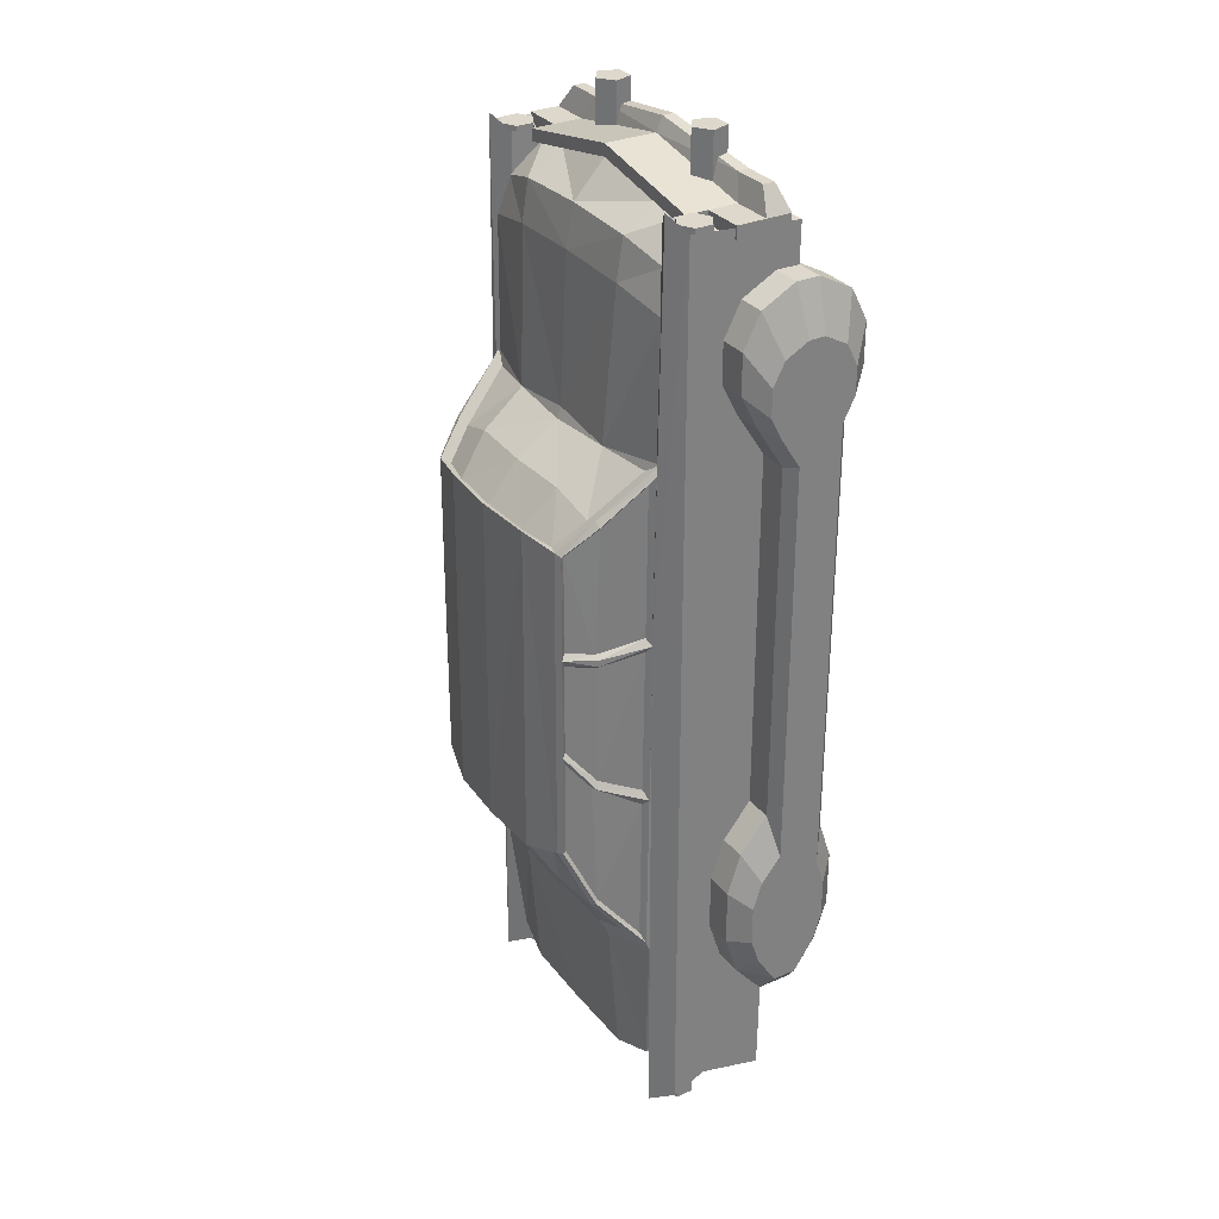
<metadata>
{"format":"obj","ext":"obj","renderer":"f3d","projection":"perspective","resolution":1024,"background":"white","views":[{"elev":31.1,"azim":-121.5,"up":"+Z"}]}
</metadata>
<code>
o GAZ13_GAZ13_Cube.002
v 0.09655 0.03904 0.2961
v 0.08715 0.1046 0.3219
v 0.08357 0.039 0.3228
v 0 0.03891 0.34
v 0.1051 0.03904 0.2659
v 0.09943 0.1249 0.2961
v 0.06196 0.1318 0.3069
v 0.06196 0.1038 0.3242
v 0.06196 0.1369 0.2746
v 0.1057 0.03901 -0.2636
v 0.09506 0.1286 -0.3668
v 0.1117 0.1375 -0.2474
v 0.1089 0.1309 0.2653
v 0.04937 0.2045 0.1034
v 0.07247 0.1943 0.09927
v 0.08175 0.1979 0.1003
v 0.06245 0.1433 -0.2634
v 0 0.135 -0.3767
v 0 0.1455 -0.2634
v 0.1114 0.1386 -0.1089
v 0.1053 0.04792 -0.3668
v 0.06196 0.1342 -0.3767
v 0.03202 0.04798 -0.3767
v 0 0.1439 0.1622
v 0 0.1382 0.2771
v 0 0.1321 0.3094
v 0 0.1072 0.3365
v 0.09477 0.1735 0.1236
v 0.09751 0.1363 0.1527
v 0.1098 0.1317 0.1612
v 0.0552 0.1438 0.1552
v 0.08205 0.1991 -0.1513
v 0.04927 0.2067 -0.1615
v 0.1114 0.1402 -0.24
v 0.0868 0.1954 0.09835
v 0.08693 0.1967 -0.1498
v 0.1114 0.1358 0.1536
v 0.09516 0.1781 -0.1992
v 0 0.2074 0.1033
v 0 0.2094 -0.1612
v 0.1001 0.1771 -0.1951
v 0.1001 0.1729 0.1205
v 0.1116 0.1373 0.02226
v 0.04384 0.2009 0.1015
v 0.08415 0.1734 0.1194
v 0.08717 0.1963 -0.06521
v 0.08733 0.1958 0.0164
v 0.1001 0.1757 -0.09238
v 0.1001 0.1743 0.01657
v 0.1066 0.1389 0.1467
v 0.09719 0.1708 0.1182
v 0.1067 0.1431 -0.2321
v 0.0975 0.1745 -0.1934
v 0.08504 0.1937 -0.1492
v 0.0848 0.1924 0.09703
v 0.1067 0.1417 -0.101
v 0.09718 0.1738 -0.08679
v 0.1067 0.1418 -0.1138
v 0.09526 0.1776 -0.09256
v 0.1066 0.1402 0.02742
v 0.09618 0.1745 0.01968
v 0.1001 0.1743 0.01155
v 0.1067 0.1404 0.01606
v 0.09628 0.1741 0.008441
v 0.08493 0.1932 -0.06286
v 0.08514 0.1933 -0.07286
v 0.08483 0.1928 0.02101
v 0.08491 0.1929 0.009808
v 0.09578 0.1441 -0.2397
v 0.05691 0.1482 -0.252
v 0 0.1502 -0.2519
v 0.07327 0.1971 -0.1553
v 0.04639 0.2035 -0.1635
v 0 0.2062 -0.1635
v -0.08715 0.1046 0.3219
v -0.09655 0.03904 0.2961
v -0.08357 0.039 0.3228
v -0.09943 0.1249 0.2961
v -0.1051 0.03904 0.2659
v -0.06196 0.1318 0.3069
v -0.06196 0.1369 0.2746
v -0.1089 0.1309 0.2653
v -0.06196 0.1038 0.3242
v -0.1057 0.03901 -0.2636
v -0.09506 0.1286 -0.3668
v -0.1053 0.04792 -0.3668
v -0.04937 0.2045 0.1034
v -0.07247 0.1943 0.09927
v -0.04384 0.2009 0.1015
v -0.06245 0.1433 -0.2634
v -0.06196 0.1342 -0.3767
v -0.1117 0.1375 -0.2474
v -0.03202 0.04798 -0.3767
v -0.0552 0.1438 0.1552
v -0.09477 0.1735 0.1236
v -0.09751 0.1363 0.1527
v -0.08415 0.1734 0.1194
v -0.1098 0.1317 0.1612
v -0.08205 0.1991 -0.1513
v -0.04927 0.2067 -0.1615
v -0.1114 0.1402 -0.24
v -0.0868 0.1954 0.09835
v -0.08175 0.1979 0.1003
v -0.08693 0.1967 -0.1498
v -0.1114 0.1358 0.1536
v -0.09516 0.1781 -0.1992
v -0.1001 0.1771 -0.1951
v -0.1114 0.1386 -0.1089
v 0 0.2029 0.1014
v -0.08717 0.1963 -0.06521
v -0.08733 0.1958 0.0164
v -0.1116 0.1373 0.02226
v -0.1001 0.1757 -0.09238
v -0.1001 0.1743 0.01657
v -0.1001 0.1743 0.01155
v -0.1066 0.1389 0.1467
v -0.1001 0.1729 0.1205
v -0.09719 0.1708 0.1182
v -0.1067 0.1431 -0.2321
v -0.0975 0.1745 -0.1934
v -0.0848 0.1924 0.09703
v -0.1067 0.1417 -0.101
v -0.1067 0.1418 -0.1138
v -0.09526 0.1776 -0.09256
v -0.1066 0.1402 0.02742
v -0.1067 0.1404 0.01606
v -0.09628 0.1741 0.008441
v -0.09718 0.1738 -0.08679
v -0.08514 0.1933 -0.07286
v -0.09618 0.1745 0.01968
v -0.08491 0.1929 0.009808
v -0.08504 0.1937 -0.1492
v -0.08493 0.1932 -0.06286
v -0.08483 0.1928 0.02101
v -0.09578 0.1441 -0.2397
v -0.05691 0.1482 -0.252
v -0.07327 0.1971 -0.1553
v -0.04639 0.2035 -0.1635
v 0 0.1471 0.1536
v 0.05329 0.1819 -0.2
v 0.05088 0.1774 0.1307
v 0 0.1794 0.1307
v -0.05329 0.1819 -0.2
v -0.05088 0.1774 0.1307
v 0.1247 0.1177 -0.3732
v 0.1129 0.1245 -0.3963
v 0.1129 0.1245 -0.3732
v 0.1247 0.1042 -0.3732
v 0.1247 0.1177 -0.3963
v 0.1129 0.0974 -0.3732
v 0.1247 0.1042 -0.3963
v 0.1012 0.1042 -0.3732
v 0.1129 0.0974 -0.3963
v 0.1012 0.1042 -0.3963
v 0.1012 0.1177 -0.3732
v 0.1012 0.1177 -0.3963
v -0.1129 0.1245 -0.3963
v -0.1247 0.1177 -0.3732
v -0.1129 0.1245 -0.3732
v -0.1247 0.1177 -0.3963
v -0.1247 0.1042 -0.3732
v -0.1247 0.1042 -0.3963
v -0.1129 0.0974 -0.3732
v -0.1129 0.0974 -0.3963
v -0.1012 0.1042 -0.3732
v -0.1012 0.1042 -0.3963
v -0.1012 0.1177 -0.3732
v -0.1012 0.1177 -0.3963
v 0.1129 0.1245 0.3292
v 0.1247 0.1177 0.3216
v 0.1129 0.1245 0.3216
v 0.1247 0.1177 0.3292
v 0.1247 0.1042 0.3216
v 0.1247 0.1042 0.3292
v 0.1129 0.0974 0.3216
v 0.1129 0.0974 0.3292
v 0.1012 0.1042 0.3216
v 0.1012 0.1042 0.3292
v 0.1012 0.1177 0.3216
v 0.1012 0.1177 0.3292
v -0.1247 0.1177 0.3216
v -0.1129 0.1245 0.3292
v -0.1129 0.1245 0.3216
v -0.1247 0.1042 0.3216
v -0.1247 0.1177 0.3292
v -0.1129 0.0974 0.3216
v -0.1247 0.1042 0.3292
v -0.1012 0.1042 0.3216
v -0.1129 0.0974 0.3292
v -0.1012 0.1042 0.3292
v -0.1012 0.1177 0.3216
v -0.1012 0.1177 0.3292
v -0.09799 0.108 0.3273
v -0.09799 0.09039 0.3178
v -0.09799 0.09039 0.3273
v 0.09724 0.108 0.3175
v 0.09724 0.09039 0.327
v 0.09724 0.09039 0.3175
v 0 0.108 0.3454
v 0 0.06766 0.3454
v 0.08834 0.06236 0.3448
v 0.09724 0.06766 0.327
v 0 0.108 0.3359
v 0.09724 0.108 0.327
v -0.09799 0.06766 0.3273
v -0.1173 0.06236 0.345
v -0.08907 0.06236 0.345
v 0.1292 0.09039 0.3175
v 0.1292 0.06766 0.327
v 0.1292 0.048 0.3175
v -0.1299 0.09039 0.3273
v -0.1299 0.048 0.3178
v -0.1299 0.06766 0.3273
v 0.1292 0.09039 0.327
v 0.1292 0.048 0.327
v 0.1166 0.05329 0.3448
v -0.1299 0.048 0.3273
v 0.08834 0.05329 0.3448
v -2.7e-05 0.06236 0.3562
v -0.08907 0.05329 0.345
v -2.7e-05 0.05329 0.3562
v 0.1166 0.06236 0.3448
v -0.1173 0.05329 0.345
v -0.09799 0.108 0.3178
v -0.1299 0.09039 0.3178
v 0.06288 0.07687 0.3235
v 0.07541 0.06776 0.367
v 0.07541 0.06776 0.3235
v 0.07062 0.05303 0.3235
v 0.07062 0.05303 0.367
v 0.05514 0.05303 0.3235
v 0.06288 0.07687 0.367
v 0.05514 0.05303 0.367
v 0.05035 0.06776 0.367
v 0.05035 0.06776 0.3235
v -0.05604 0.07687 0.367
v -0.04351 0.06776 0.3235
v -0.05604 0.07687 0.3235
v -0.04829 0.05303 0.367
v -0.04829 0.05303 0.3235
v -0.06378 0.05303 0.3235
v -0.06378 0.05303 0.367
v -0.06857 0.06776 0.3235
v -0.06857 0.06776 0.367
v -0.04351 0.06776 0.367
v 0.1505 0.03479 -0.2903
v 0.1631 0.05677 -0.2746
v 0.1631 0.03851 -0.2746
v 0.1631 0.02308 0.2435
v 0.1631 0.05388 0.2533
v 0.1631 0.04138 0.2533
v 0.1505 0.01216 0.2758
v 0.1505 0.03899 0.29
v 0.1505 0.08385 0.2758
v 0.1631 0.07236 0.2435
v 0.1205 0.05718 0.29
v 0.1205 0.03899 0.29
v 0.1205 0.08385 -0.2632
v 0.1505 0.06136 -0.2903
v 0.1205 0.06136 -0.2903
v 0.1205 0.09702 0.2189
v 0.1505 0.08385 0.193
v 0.1205 0.08385 0.193
v 0.1205 0.08385 -0.1545
v 0.1505 0.09438 -0.1865
v 0.1205 0.09438 -0.1865
v 0.1205 0.06174 -0.1275
v 0.1505 0.08385 -0.1545
v 0.1205 0.06174 0.1587
v 0.1505 0.06174 -0.1275
v 0.1505 0.06174 0.1587
v 0.1205 0.08385 0.2758
v 0.1505 0.09702 0.2499
v 0.1205 0.09702 0.2499
v 0.1505 0.08385 -0.2632
v 0.1631 0.07236 -0.2514
v 0.1631 0.07236 -0.1767
v 0.1631 0.07966 -0.1986
v 0.1631 0.0571 -0.1581
v 0.1631 0.0571 0.163
v 0.1631 0.07236 0.1867
v 0.1631 0.08149 0.2258
v 0.1505 0.01216 -0.2632
v 0.1505 0.001555 -0.1865
v 0.1631 0.02308 -0.1767
v 0.1505 0.01216 -0.1545
v 0.1631 0.02308 0.1867
v 0.1505 0.01216 0.193
v 0.1505 -0.001103 0.2499
v 0.1631 0.02308 -0.2514
v 0.1631 0.08149 0.2044
v 0.1631 0.01403 0.2258
v 0.1631 0.01403 0.2044
v 0.1505 -0.001103 0.2189
v 0.1505 0.09702 0.2189
v 0.1205 0.09438 -0.2313
v 0.1631 0.07966 -0.2295
v 0.1631 0.01584 -0.1986
v 0.1631 0.01584 -0.2295
v 0.1505 0.001555 -0.2313
v 0.1505 0.09438 -0.2313
v 0.1205 0.01216 0.2758
v 0.1205 0.03479 -0.2903
v 0.1205 0.01216 -0.2632
v -0.1505 0.03479 -0.2903
v -0.1631 0.05677 -0.2746
v -0.1505 0.06136 -0.2903
v -0.1631 0.02308 0.2435
v -0.1631 0.05388 0.2533
v -0.1631 0.07236 0.2435
v -0.1505 0.01216 0.2758
v -0.1631 0.04138 0.2533
v -0.1505 0.08385 0.2758
v -0.1205 0.05718 0.29
v -0.1505 0.03899 0.29
v -0.1205 0.03899 0.29
v -0.1205 0.08385 -0.2632
v -0.1205 0.06136 -0.2903
v -0.1505 0.08385 0.193
v -0.1205 0.09702 0.2189
v -0.1205 0.08385 0.193
v -0.1505 0.09438 -0.1865
v -0.1205 0.08385 -0.1545
v -0.1205 0.09438 -0.1865
v -0.1505 0.08385 -0.1545
v -0.1205 0.06174 -0.1275
v -0.1505 0.06174 -0.1275
v -0.1205 0.06174 0.1587
v -0.1505 0.06174 0.1587
v -0.1505 0.09702 0.2499
v -0.1205 0.08385 0.2758
v -0.1205 0.09702 0.2499
v -0.1505 0.08385 -0.2632
v -0.1631 0.07236 -0.1767
v -0.1631 0.07966 -0.1986
v -0.1631 0.0571 -0.1581
v -0.1631 0.0571 0.163
v -0.1631 0.07236 0.1867
v -0.1631 0.08149 0.2258
v -0.1505 0.01216 -0.2632
v -0.1631 0.03851 -0.2746
v -0.1505 0.001555 -0.1865
v -0.1631 0.02308 -0.1767
v -0.1631 0.01584 -0.1986
v -0.1505 0.01216 -0.1545
v -0.1631 0.02308 0.1867
v -0.1505 0.01216 0.193
v -0.1505 -0.001103 0.2499
v -0.1631 0.01403 0.2258
v -0.1631 0.02308 -0.2514
v -0.1631 0.08149 0.2044
v -0.1631 0.01403 0.2044
v -0.1505 -0.001103 0.2189
v -0.1505 0.09702 0.2189
v -0.1205 0.09438 -0.2313
v -0.1631 0.07966 -0.2295
v -0.1631 0.01584 -0.2295
v -0.1505 0.001555 -0.2313
v -0.1631 0.07236 -0.2514
v -0.1505 0.09438 -0.2313
v -0.1205 0.01216 0.2758
v -0.1205 0.03479 -0.2903
v -0.1205 0.01216 -0.2632
v 0.1505 0.05718 0.29
v -0.1505 0.05718 0.29
v 0.1285 0.123 -0.389
v 0.1128 0.1371 -0.3981
v 0.1285 0.09611 -0.3772
v 0.1285 0.04521 -0.3901
v 0.09705 0.04521 -0.3901
v 0.1285 0.03889 0.3207
v 0.09705 0.09537 -0.3772
v 0.09705 0.123 -0.389
v 0.1018 0.1052 0.3181
v 0.1128 0.08979 0.3134
v 0.1237 0.1055 0.3182
v 0.09705 0.03889 0.3207
v 0.1285 0.1245 0.3279
v 0.09705 0.1245 0.3279
v 0.1128 0.133 0.3386
v 0.1128 0.1244 0.3239
v -0.1285 0.123 -0.389
v -0.1128 0.1385 0.02817
v -0.1128 0.1371 -0.3981
v -0.1285 0.09611 -0.3772
v -0.1285 0.04521 -0.3901
v -0.09705 0.04521 -0.3901
v -0.1285 0.03889 0.3207
v -0.1285 0.1245 0.02817
v -0.09705 0.09537 -0.3772
v -0.09705 0.1245 0.02817
v -0.09705 0.123 -0.389
v -0.1237 0.1055 0.3182
v -0.1128 0.08979 0.3134
v -0.1018 0.1052 0.3181
v -0.09705 0.03889 0.3207
v -0.1285 0.1245 0.3279
v -0.1128 0.03889 0.3207
v -0.09705 0.1245 0.3279
v -0.1128 0.1244 0.3239
v -0.1237 0.1225 0.3233
v -0.1018 0.1225 0.3233
v -0.1128 0.133 0.3386
v 0.1167 0.1349 0.02813
v 0.1088 0.1349 0.02813
v 0.09705 0.1239 0.02755
f 1 2 3
f 5 6 1
f 2 7 8
f 6 9 7
f 10 11 12
f 14 15 16
f 23 93 18
f 21 22 11
f 23 18 22
f 9 24 25
f 7 25 26
f 3 27 4
f 8 26 27
f 11 17 12
f 28 29 30
f 13 31 9
f 29 31 30
f 33 40 14
f 37 28 30
f 38 34 12
f 41 32 36
f 35 28 42
f 39 44 14
f 16 45 28
f 46 36 32
f 32 14 16
f 42 50 51
f 52 41 53
f 53 36 54
f 35 51 55
f 56 48 57
f 48 58 59
f 60 49 61
f 62 63 64
f 57 46 65
f 66 48 59
f 61 47 67
f 68 62 64
f 50 43 60
f 43 56 63
f 20 52 58
f 36 66 54
f 46 68 65
f 67 35 55
f 69 17 70
f 70 19 71
f 33 72 73
f 40 73 74
f 75 76 77
f 78 79 76
f 75 80 78
f 78 81 82
f 77 83 75
f 84 85 86
f 87 88 89
f 90 18 91
f 86 91 93
f 81 24 94
f 80 25 81
f 77 27 83
f 83 26 80
f 90 85 92
f 95 96 97
f 82 94 98
f 94 96 98
f 40 100 87
f 95 105 98
f 106 101 107
f 107 99 106
f 102 95 103
f 39 89 109
f 103 97 88
f 101 92 108
f 99 104 110
f 87 99 103
f 110 111 99
f 114 111 115
f 116 117 118
f 119 107 101
f 120 104 107
f 118 102 121
f 122 113 108
f 123 113 124
f 125 114 112
f 126 115 127
f 128 110 113
f 129 113 110
f 130 111 114
f 131 115 111
f 116 112 105
f 122 112 126
f 119 108 123
f 129 104 132
f 131 110 133
f 134 102 111
f 135 90 92
f 136 19 90
f 137 100 138
f 138 40 74
f 137 106 99
f 1 6 2
f 5 13 6
f 2 6 7
f 6 13 9
f 3 2 8
f 10 21 11
f 14 44 15
f 17 22 18
f 21 23 22
f 9 31 24
f 7 9 25
f 3 8 27
f 8 7 26
f 11 22 17
f 28 45 29
f 13 30 31
f 32 33 14
f 37 42 28
f 38 41 34
f 41 38 32
f 35 16 28
f 31 139 24
f 39 109 44
f 16 15 45
f 20 12 34
f 14 40 39
f 32 16 47
f 47 46 32
f 16 35 47
f 43 62 49
f 49 62 47
f 43 37 20
f 37 30 20
f 42 37 50
f 52 34 41
f 53 41 36
f 35 42 51
f 56 20 48
f 48 20 58
f 60 43 49
f 62 43 63
f 57 48 46
f 66 46 48
f 61 49 47
f 68 47 62
f 50 37 43
f 43 20 56
f 20 34 52
f 36 46 66
f 46 47 68
f 67 47 35
f 69 12 17
f 70 17 19
f 38 12 69
f 33 32 72
f 40 33 73
f 72 32 38
f 75 78 76
f 78 82 79
f 75 83 80
f 78 80 81
f 84 92 85
f 87 103 88
f 86 85 91
f 93 91 18
f 81 25 24
f 80 26 25
f 77 4 27
f 83 27 26
f 90 91 85
f 95 98 96
f 82 81 94
f 87 100 99
f 95 117 105
f 106 92 101
f 107 104 99
f 102 117 95
f 24 139 94
f 39 87 89
f 103 95 97
f 39 40 87
f 103 99 111
f 102 103 111
f 90 19 17 18
f 114 115 112
f 98 105 108
f 105 112 108
f 116 105 117
f 119 120 107
f 120 132 104
f 118 117 102
f 122 128 113
f 123 108 113
f 125 130 114
f 126 112 115
f 128 133 110
f 129 124 113
f 130 134 111
f 131 127 115
f 116 125 112
f 122 108 112
f 119 101 108
f 129 110 104
f 131 111 110
f 134 121 102
f 135 136 90
f 136 71 19
f 135 92 106
f 137 99 100
f 138 100 40
f 70 38 69
f 71 140 70
f 74 73 140
f 140 72 38
f 54 59 53
f 65 64 57
f 45 31 29
f 141 139 31
f 44 142 141
f 15 141 45
f 53 58 52
f 61 55 51
f 60 51 50
f 57 63 56
f 136 106 143
f 71 143 74
f 143 137 138
f 124 132 120
f 127 133 128
f 94 97 96
f 139 144 94
f 142 89 144
f 144 88 97
f 123 120 119
f 130 121 134
f 125 118 130
f 126 128 122
f 70 140 38
f 71 74 140
f 140 73 72
f 54 66 59
f 65 68 64
f 45 141 31
f 141 142 139
f 44 109 142
f 15 44 141
f 53 59 58
f 61 67 55
f 60 61 51
f 57 64 63
f 136 135 106
f 71 136 143
f 74 143 138
f 143 106 137
f 124 129 132
f 127 131 133
f 94 144 97
f 139 142 144
f 142 109 89
f 144 89 88
f 123 124 120
f 130 118 121
f 125 116 118
f 126 127 128
f 30 10 12
f 84 98 92
f 12 20 30
f 92 98 108
f 145 146 147
f 148 149 145
f 150 151 148
f 152 153 150
f 151 154 146
f 155 154 152
f 147 156 155
f 157 158 159
f 160 161 158
f 162 163 161
f 164 165 163
f 157 166 162
f 166 167 165
f 168 159 167
f 145 149 146
f 148 151 149
f 150 153 151
f 152 154 153
f 146 149 151
f 151 153 154
f 154 156 146
f 155 156 154
f 147 146 156
f 157 160 158
f 160 162 161
f 162 164 163
f 164 166 165
f 162 160 157
f 157 168 166
f 166 164 162
f 166 168 167
f 168 157 159
f 169 170 171
f 172 173 170
f 174 175 173
f 176 177 175
f 169 178 174
f 178 179 177
f 180 171 179
f 181 182 183
f 184 185 181
f 186 187 184
f 188 189 186
f 187 190 182
f 191 190 188
f 183 192 191
f 169 172 170
f 172 174 173
f 174 176 175
f 176 178 177
f 174 172 169
f 169 180 178
f 178 176 174
f 178 180 179
f 180 169 171
f 181 185 182
f 184 187 185
f 186 189 187
f 188 190 189
f 182 185 187
f 187 189 190
f 190 192 182
f 191 192 190
f 183 182 192
f 193 194 195
f 196 197 198
f 199 195 200
f 200 201 202
f 203 193 199
f 203 204 196
f 205 206 207
f 204 200 197
f 197 200 202
f 208 209 210
f 211 212 213
f 194 211 195
f 195 213 205
f 202 214 197
f 197 208 198
f 209 216 215
f 212 217 213
f 219 218 201
f 206 220 207
f 207 221 219
f 201 216 222
f 200 207 219
f 217 206 213
f 202 222 209
f 193 224 194
f 196 204 197
f 199 193 195
f 200 219 201
f 203 224 193
f 203 199 204
f 205 213 206
f 204 199 200
f 200 195 205
f 208 214 209
f 211 225 212
f 194 225 211
f 195 211 213
f 202 209 214
f 197 214 208
f 209 222 216
f 209 215 210
f 219 221 218
f 206 223 220
f 207 220 221
f 201 218 216
f 200 205 207
f 217 223 206
f 202 201 222
f 226 227 228
f 227 229 228
f 230 231 229
f 232 233 230
f 231 234 235
f 234 226 235
f 236 237 238
f 237 239 240
f 239 241 240
f 236 242 239
f 242 243 241
f 244 238 243
f 226 232 227
f 227 230 229
f 230 233 231
f 230 227 232
f 232 234 233
f 231 233 234
f 234 232 226
f 236 245 237
f 237 245 239
f 239 242 241
f 239 245 236
f 236 244 242
f 242 244 243
f 244 236 238
f 246 247 248
f 249 250 251
f 252 251 253
f 254 250 255
f 253 256 257
f 250 253 251
f 258 259 260
f 261 262 263
f 264 265 266
f 267 268 264
f 269 270 267
f 263 271 269
f 272 273 274
f 247 275 276
f 265 277 278
f 268 279 277
f 270 280 279
f 271 281 280
f 273 255 282
f 248 283 246
f 284 285 286
f 286 287 288
f 289 249 252
f 247 290 248
f 279 287 285
f 291 292 293
f 288 293 294
f 294 292 289
f 262 291 281
f 295 282 291
f 274 295 261
f 296 275 258
f 297 298 299
f 290 300 283
f 300 298 284
f 276 301 297
f 301 278 297
f 266 301 296
f 256 254 272
f 302 289 252
f 257 252 253
f 303 259 246
f 304 246 283
f 305 306 307
f 308 309 310
f 311 312 308
f 309 313 310
f 314 315 316
f 315 309 312
f 307 317 318
f 319 320 321
f 322 323 324
f 325 326 323
f 327 328 326
f 329 321 328
f 330 331 332
f 306 333 307
f 334 322 335
f 336 325 334
f 337 327 336
f 338 329 337
f 310 330 339
f 340 341 305
f 342 343 344
f 345 346 343
f 348 308 349
f 350 306 341
f 343 336 334
f 346 336 343
f 349 351 352
f 347 352 346
f 353 349 352
f 351 319 338
f 339 354 351
f 354 332 320
f 333 355 317
f 344 356 357
f 358 350 340
f 358 344 357
f 359 360 333
f 335 360 356
f 360 324 355
f 313 314 331
f 348 361 311
f 311 316 315
f 307 362 305
f 305 363 340
f 246 259 247
f 249 255 250
f 252 249 251
f 254 364 250
f 253 364 256
f 250 364 253
f 258 275 259
f 261 295 262
f 264 268 265
f 267 270 268
f 269 271 270
f 263 262 271
f 272 254 273
f 247 259 275
f 265 268 277
f 268 270 279
f 270 271 280
f 271 262 281
f 273 254 255
f 248 290 283
f 284 298 285
f 286 285 287
f 289 292 249
f 247 276 290
f 285 277 279
f 279 280 287
f 280 281 287
f 291 282 292
f 288 287 293
f 294 293 292
f 262 295 291
f 295 273 282
f 274 273 295
f 296 301 275
f 297 278 298
f 290 299 300
f 300 299 298
f 276 275 301
f 301 265 278
f 266 265 301
f 256 364 254
f 300 304 283
f 257 302 252
f 303 260 259
f 304 303 246
f 305 341 306
f 308 312 309
f 311 315 312
f 309 365 313
f 314 365 315
f 315 365 309
f 307 333 317
f 319 354 320
f 322 325 323
f 325 327 326
f 327 329 328
f 329 319 321
f 330 313 331
f 306 359 333
f 334 325 322
f 336 327 325
f 337 329 327
f 338 319 329
f 310 313 330
f 340 350 341
f 342 345 343
f 345 347 346
f 348 311 308
f 350 359 306
f 346 337 336
f 346 338 337
f 349 339 351
f 347 353 352
f 353 348 349
f 351 354 319
f 339 330 354
f 354 330 332
f 333 360 355
f 344 335 356
f 358 357 350
f 358 342 344
f 359 356 360
f 335 322 360
f 360 322 324
f 313 365 314
f 358 340 363
f 311 361 316
f 307 318 362
f 305 362 363
f 298 277 285
f 292 255 249
f 281 293 287
f 276 299 290
f 344 334 335
f 349 310 339
f 352 338 346
f 357 359 350
f 298 278 277
f 292 282 255
f 281 291 293
f 276 297 299
f 344 343 334
f 349 308 310
f 352 351 338
f 357 356 359
f 366 371 368
f 367 366 373
f 374 375 376
f 379 380 405
f 368 371 369
f 373 368 372
f 381 378 380
f 376 378 381
f 374 379 377
f 375 371 376
f 382 383 384
f 388 389 385
f 392 383 391
f 384 392 382
f 393 394 395
f 397 383 389
f 383 399 391
f 388 385 386
f 385 389 382
f 385 392 390
f 400 397 401
f 397 393 401
f 394 396 395
f 399 400 402
f 395 399 402
f 388 394 393
f 366 378 371
f 376 381 374
f 373 406 405
f 373 366 368
f 372 368 370
f 368 369 370
f 376 371 378
f 375 377 371
f 375 374 377
f 381 380 379
f 374 381 379
f 382 389 383
f 388 397 389
f 392 384 383
f 400 401 393
f 395 402 400
f 400 393 395
f 397 403 383
f 383 403 399
f 385 382 392
f 386 385 387
f 385 390 387
f 400 403 397
f 397 388 393
f 394 388 398
f 398 396 394
f 399 403 400
f 395 396 399
f 404 378 366
f 378 404 380
f 405 380 404
f 367 404 366
f 373 405 367
f 404 367 405
f 406 379 405
f 370 406 372
f 372 406 373
f 379 406 377

</code>
